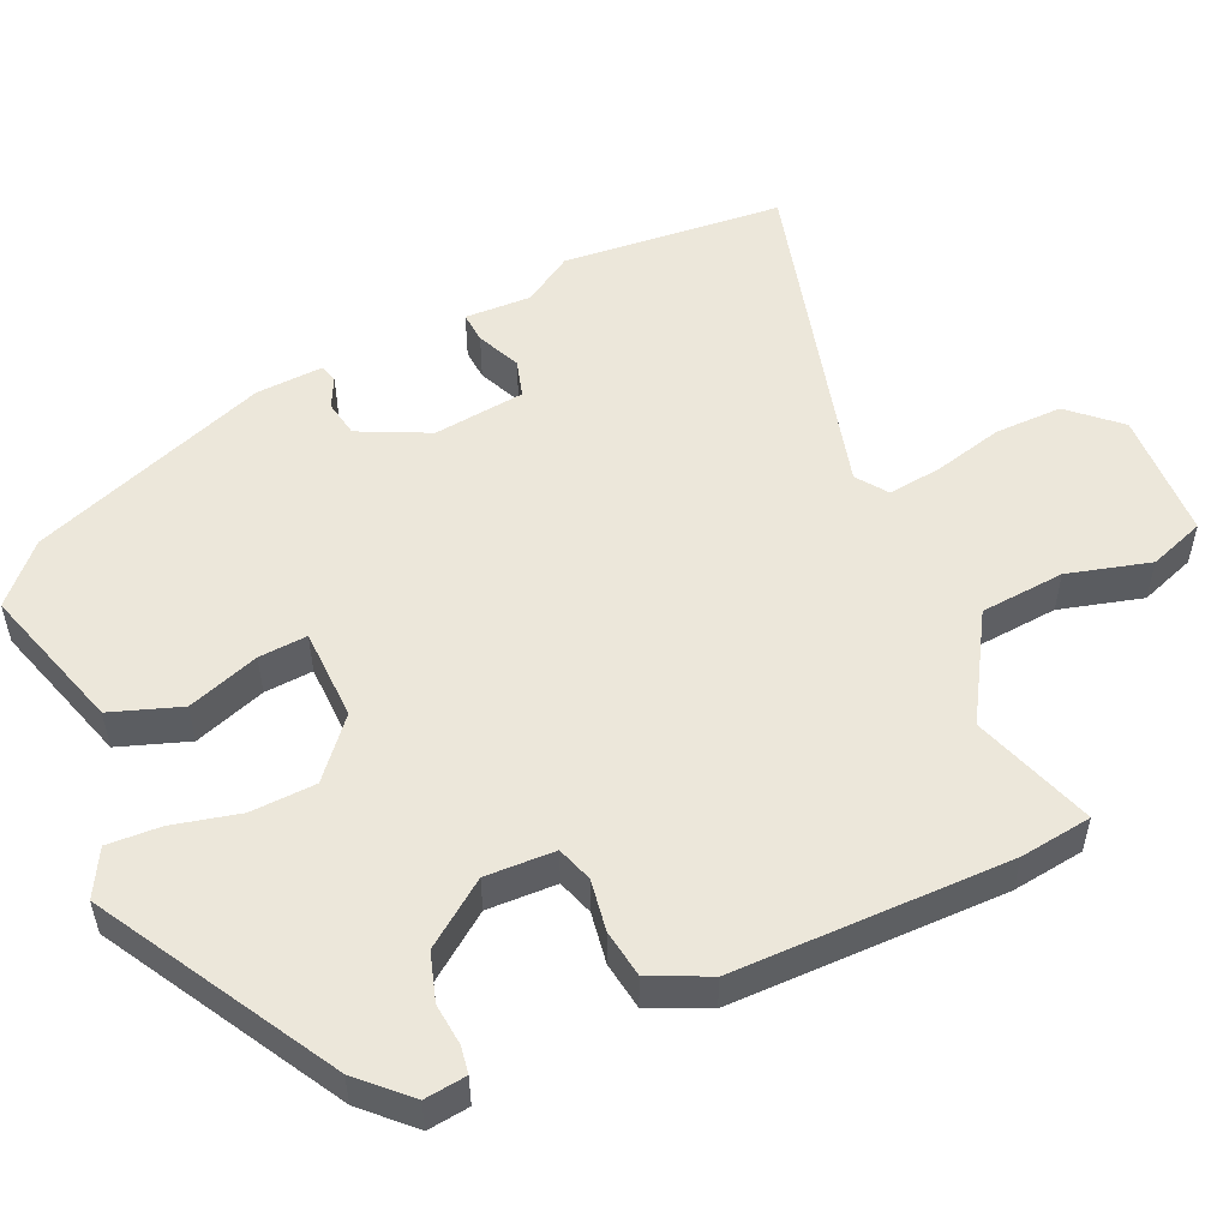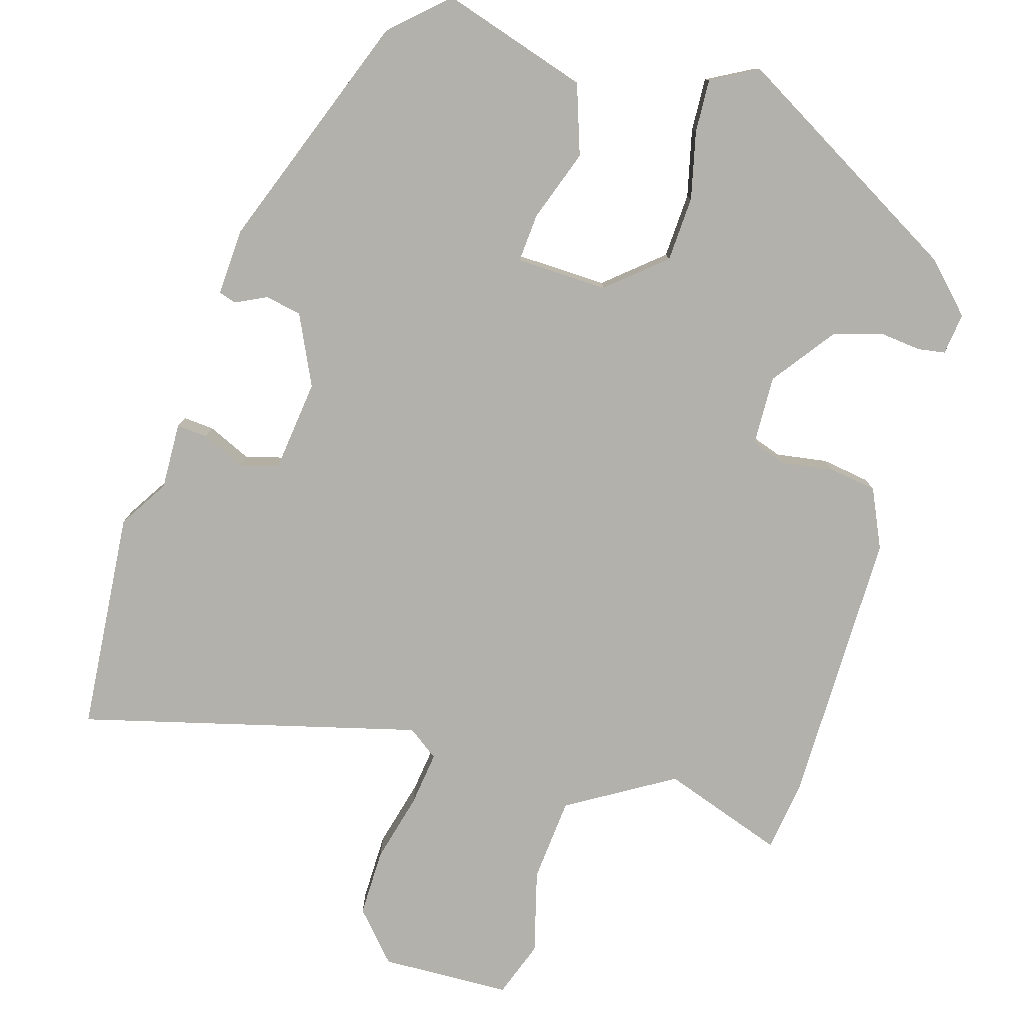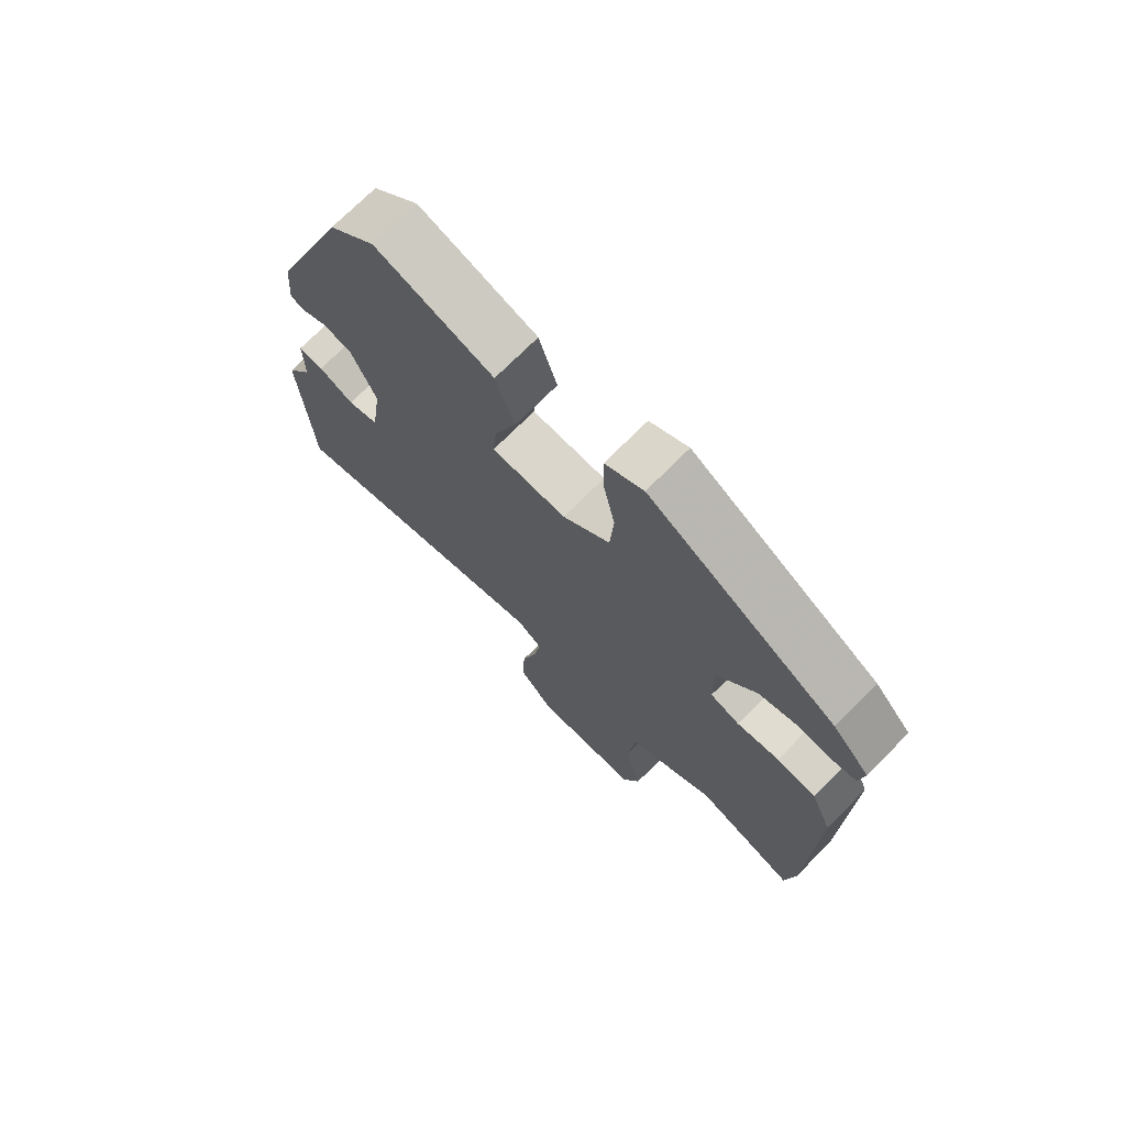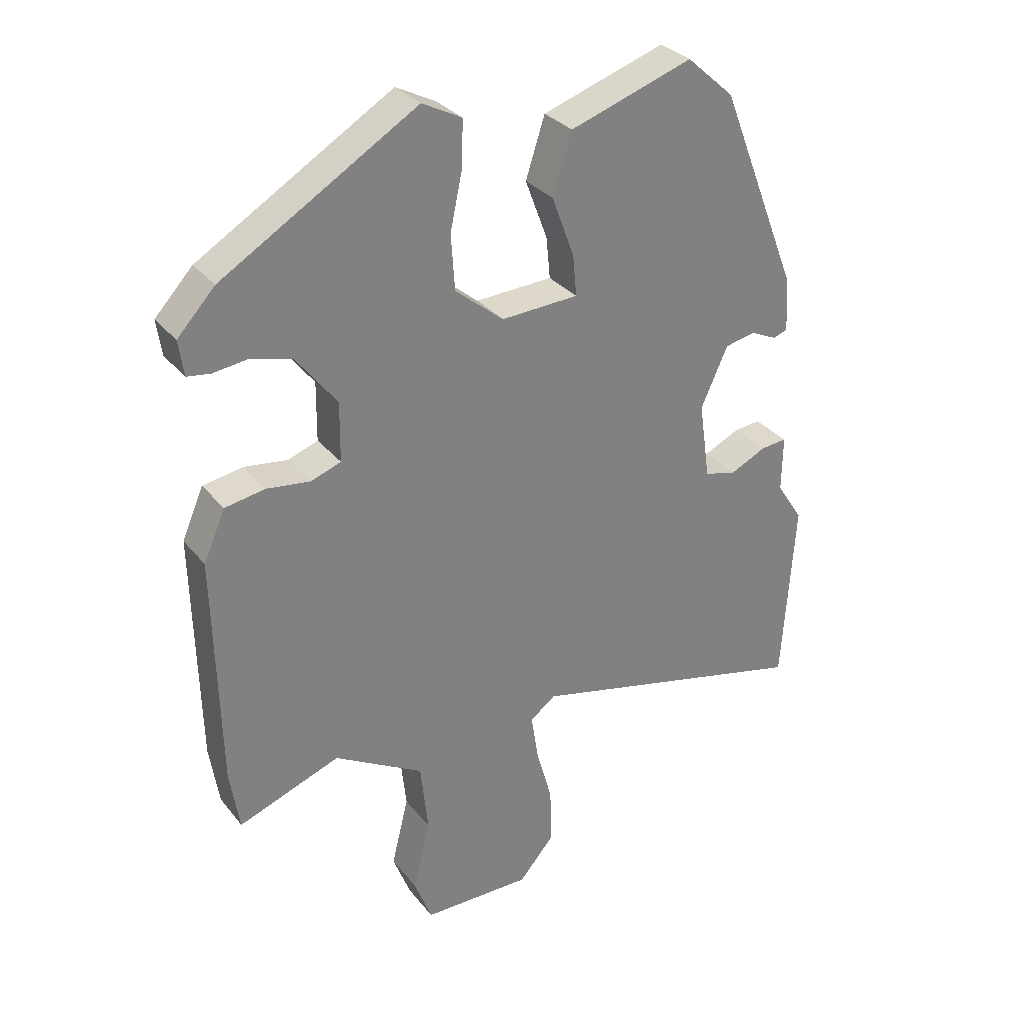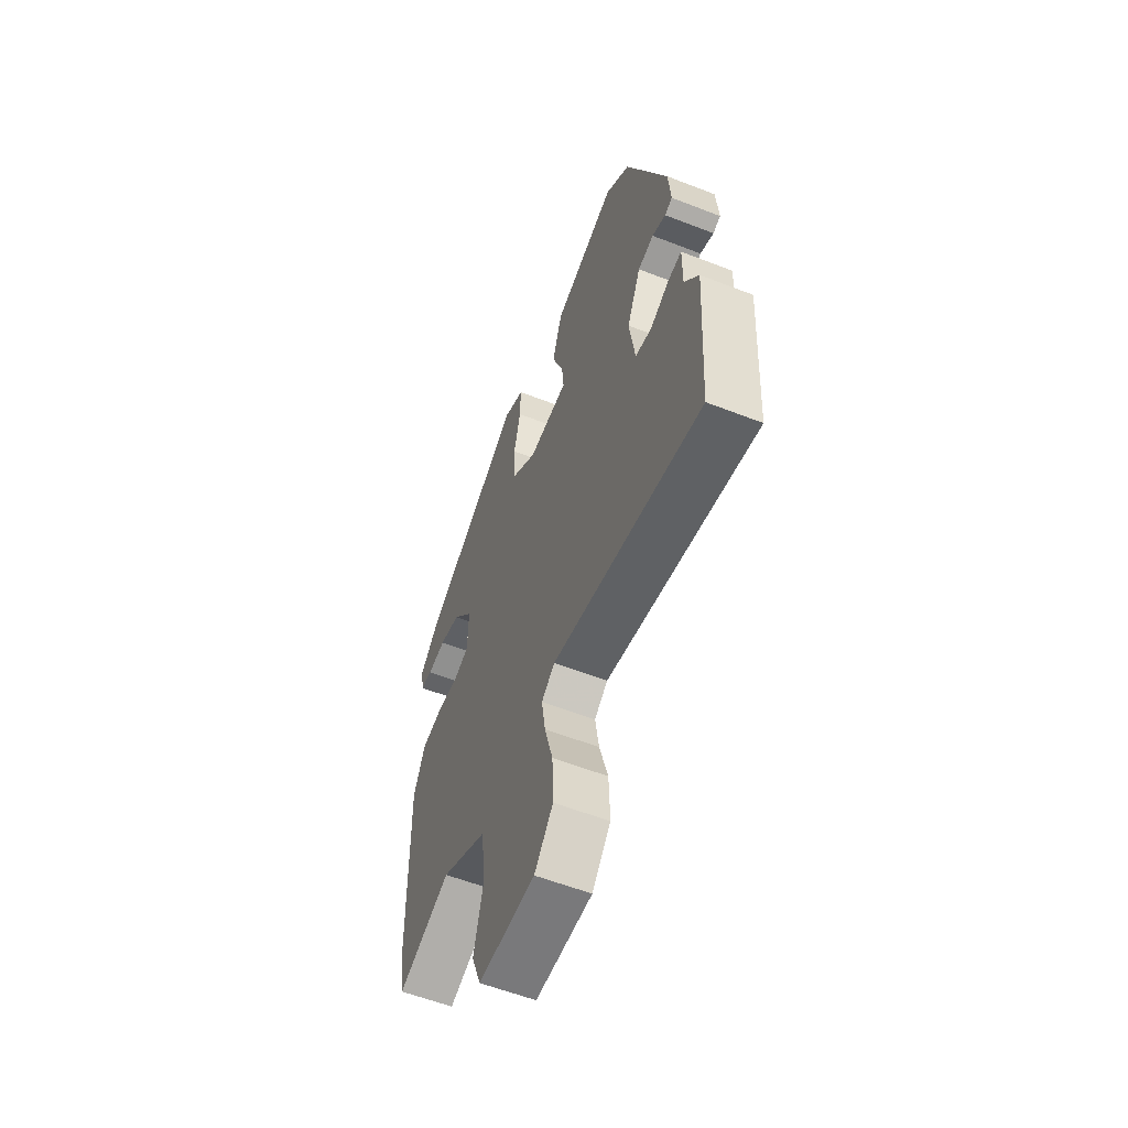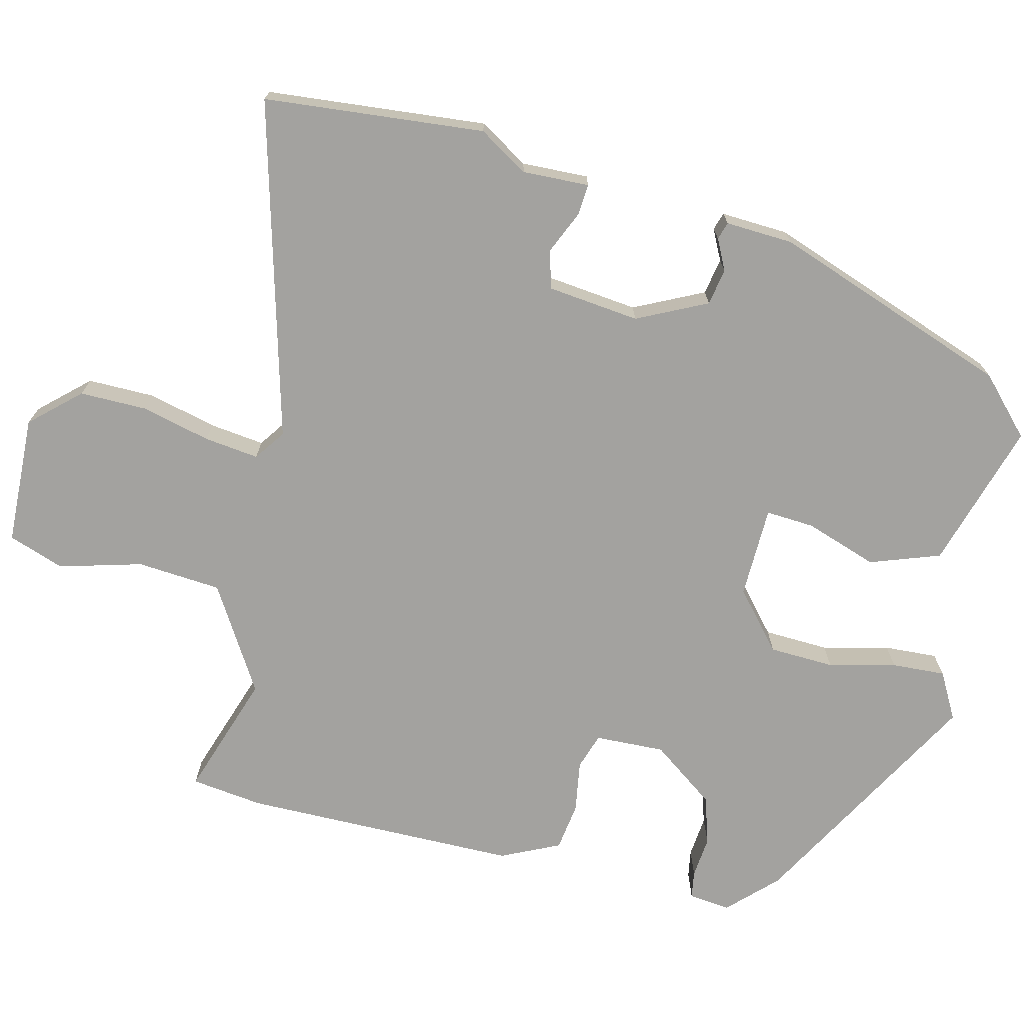
<metadata>
{"format":"obj","ext":"obj","renderer":"f3d","projection":"perspective","resolution":1024,"background":"white","views":[{"elev":53.2,"azim":67.1,"up":"+Y"},{"elev":-79.0,"azim":-15.4,"up":"+Y"},{"elev":72.3,"azim":44.8,"up":"+Z"},{"elev":30.9,"azim":148.6,"up":"+Z"},{"elev":-58.5,"azim":-111.9,"up":"+Z"},{"elev":-72.4,"azim":-102.1,"up":"+Y"}]}
</metadata>
<code>
v -0.493 0.07 -0.602
v -0.512 0.07 -0.31
v -0.47 0.07 -0.246
v -0.471 0.07 -0.158
v -0.43 0.07 -0.162
v -0.373 0.07 -0.189
v -0.323 0.07 -0.176
v -0.306 0.07 -0.055
v -0.348 0.07 0.038
v -0.396 0.07 0.048
v -0.437 0.07 0.029
v -0.46 0.07 0.037
v -0.453 0.07 0.126
v -0.33 0.07 0.438
v -0.256 0.07 0.504
v -0.064 0.07 0.44
v -0.034 0.07 0.347
v -0.069 0.07 0.253
v -0.075 0.07 0.189
v 0.046 0.07 0.183
v 0.122 0.07 0.245
v 0.128 0.07 0.331
v 0.109 0.07 0.42
v 0.107 0.07 0.491
v 0.169 0.07 0.523
v 0.473 0.07 0.34
v 0.532 0.07 0.277
v 0.524 0.07 0.222
v 0.488 0.07 0.217
v 0.433 0.07 0.224
v 0.369 0.07 0.206
v 0.306 0.07 0.124
v 0.307 0.07 0.032
v 0.354 0.07 0.015
v 0.422 0.07 0.024
v 0.485 0.07 0.013
v 0.519 0.07 -0.065
v 0.511 0.07 -0.429
v 0.496 0.07 -0.524
v 0.336 0.07 -0.465
v 0.196 0.07 -0.545
v 0.184 0.07 -0.656
v 0.211 0.07 -0.766
v 0.183 0.07 -0.839
v 0.012 0.07 -0.841
v -0.044 0.07 -0.776
v -0.041 0.07 -0.687
v -0.016 0.07 -0.597
v -0.005 0.07 -0.525
v -0.045 0.07 -0.495
v -0.493 0 -0.602
v -0.512 0 -0.31
v -0.47 0 -0.246
v -0.471 0 -0.158
v -0.43 0 -0.162
v -0.373 0 -0.189
v -0.323 0 -0.176
v -0.306 0 -0.055
v -0.348 0 0.038
v -0.396 0 0.048
v -0.437 0 0.029
v -0.46 0 0.037
v -0.453 0 0.126
v -0.33 0 0.438
v -0.256 0 0.504
v -0.064 0 0.44
v -0.034 0 0.347
v -0.069 0 0.253
v -0.075 0 0.189
v 0.046 0 0.183
v 0.122 0 0.245
v 0.128 0 0.331
v 0.109 0 0.42
v 0.107 0 0.491
v 0.169 0 0.523
v 0.473 0 0.34
v 0.532 0 0.277
v 0.524 0 0.222
v 0.488 0 0.217
v 0.433 0 0.224
v 0.369 0 0.206
v 0.306 0 0.124
v 0.307 0 0.032
v 0.354 0 0.015
v 0.422 0 0.024
v 0.485 0 0.013
v 0.519 0 -0.065
v 0.511 0 -0.429
v 0.496 0 -0.524
v 0.336 0 -0.465
v 0.196 0 -0.545
v 0.184 0 -0.656
v 0.211 0 -0.766
v 0.183 0 -0.839
v 0.012 0 -0.841
v -0.044 0 -0.776
v -0.041 0 -0.687
v -0.016 0 -0.597
v -0.005 0 -0.525
v -0.045 0 -0.495
f 45 46 47 48
f 45 48 49
f 42 43 44 45
f 41 42 45 49
f 40 41 49 50
f 38 39 40
f 37 38 40 50
f 34 35 36 37
f 33 34 37 50
f 27 28 29 30
f 27 30 31
f 26 27 31
f 25 26 31
f 22 23 24 25
f 21 22 25 31
f 20 21 31 32
f 15 16 17 18
f 15 18 19
f 14 15 19
f 13 14 19
f 10 11 12 13
f 9 10 13 19
f 8 9 19 20
f 3 4 5 6
f 3 6 7
f 2 3 7
f 1 2 7
f 50 1 7
f 20 32 33 50
f 7 8 20 50
f 98 97 96 95
f 99 98 95
f 95 94 93 92
f 99 95 92 91
f 100 99 91 90
f 90 89 88
f 100 90 88 87
f 87 86 85 84
f 100 87 84 83
f 80 79 78 77
f 81 80 77
f 81 77 76
f 81 76 75
f 75 74 73 72
f 81 75 72 71
f 82 81 71 70
f 68 67 66 65
f 69 68 65
f 69 65 64
f 69 64 63
f 63 62 61 60
f 69 63 60 59
f 70 69 59 58
f 56 55 54 53
f 57 56 53
f 57 53 52
f 57 52 51
f 57 51 100
f 100 83 82 70
f 100 70 58 57
f 1 51 52 2
f 2 52 53 3
f 3 53 54 4
f 4 54 55 5
f 5 55 56 6
f 6 56 57 7
f 7 57 58 8
f 8 58 59 9
f 9 59 60 10
f 10 60 61 11
f 11 61 62 12
f 12 62 63 13
f 13 63 64 14
f 14 64 65 15
f 15 65 66 16
f 16 66 67 17
f 17 67 68 18
f 18 68 69 19
f 19 69 70 20
f 20 70 71 21
f 21 71 72 22
f 22 72 73 23
f 23 73 74 24
f 24 74 75 25
f 25 75 76 26
f 26 76 77 27
f 27 77 78 28
f 28 78 79 29
f 29 79 80 30
f 30 80 81 31
f 31 81 82 32
f 32 82 83 33
f 33 83 84 34
f 34 84 85 35
f 35 85 86 36
f 36 86 87 37
f 37 87 88 38
f 38 88 89 39
f 39 89 90 40
f 40 90 91 41
f 41 91 92 42
f 42 92 93 43
f 43 93 94 44
f 44 94 95 45
f 45 95 96 46
f 46 96 97 47
f 47 97 98 48
f 48 98 99 49
f 49 99 100 50
f 50 100 51 1

</code>
